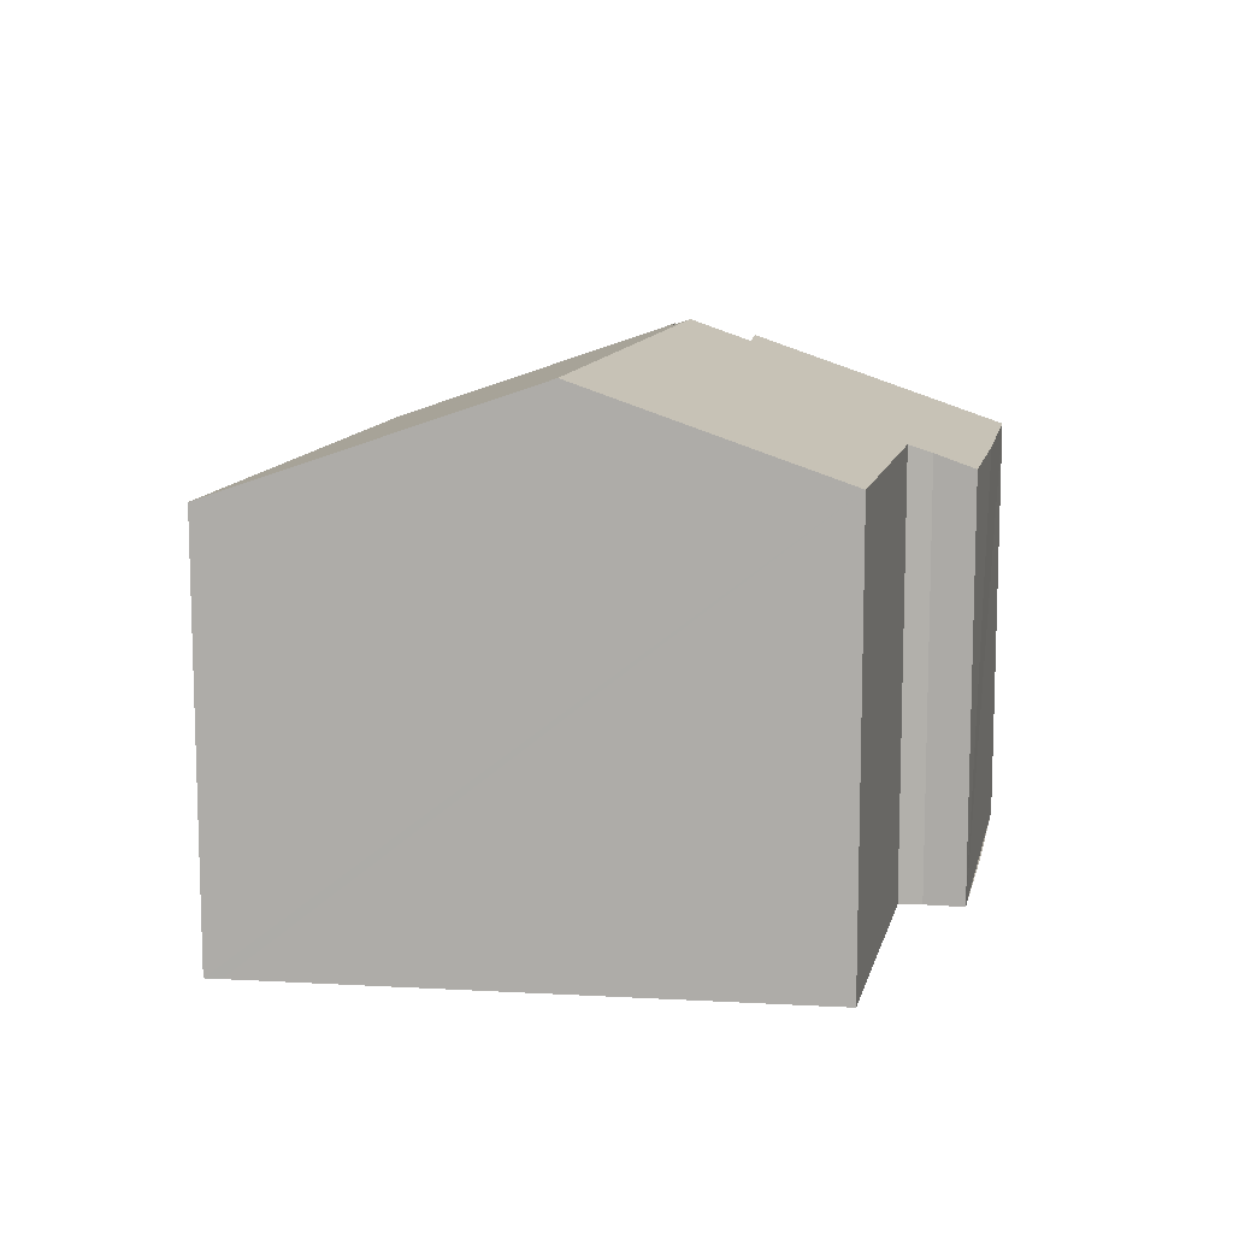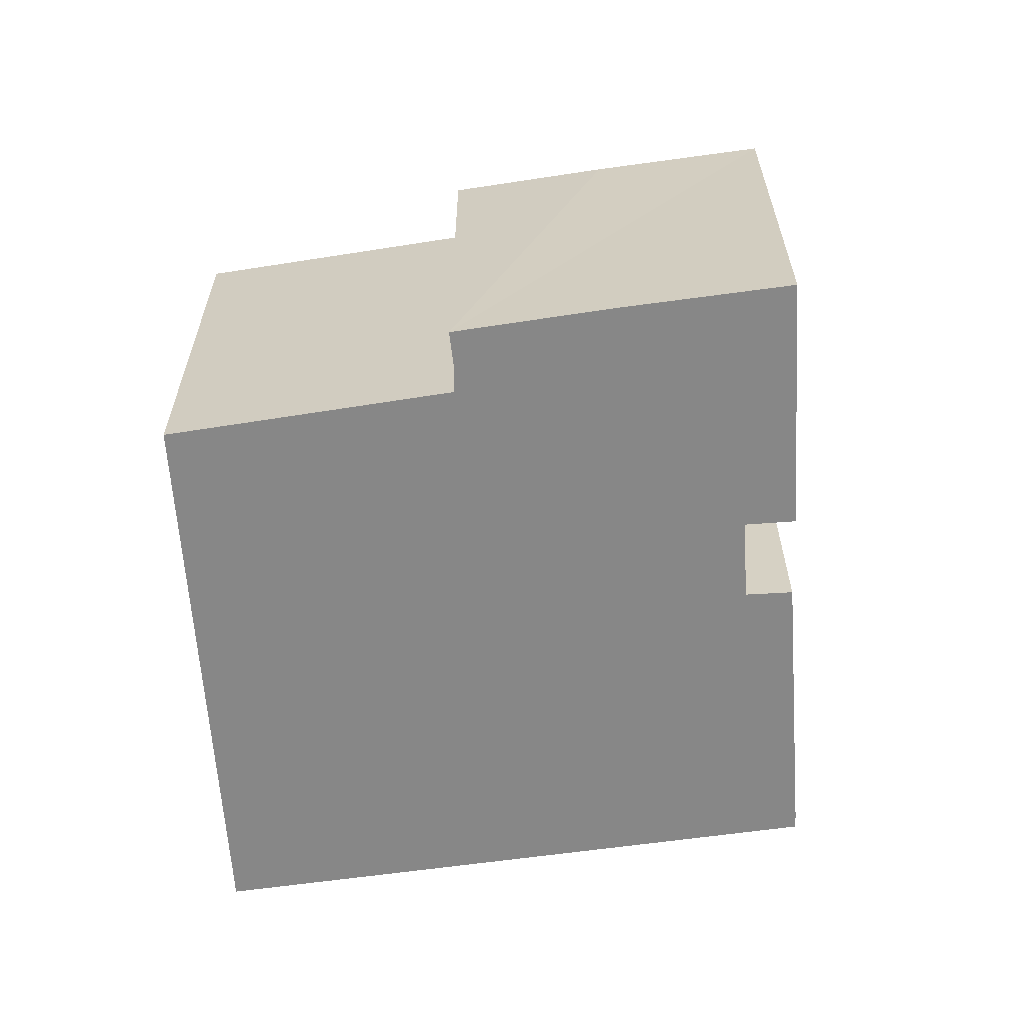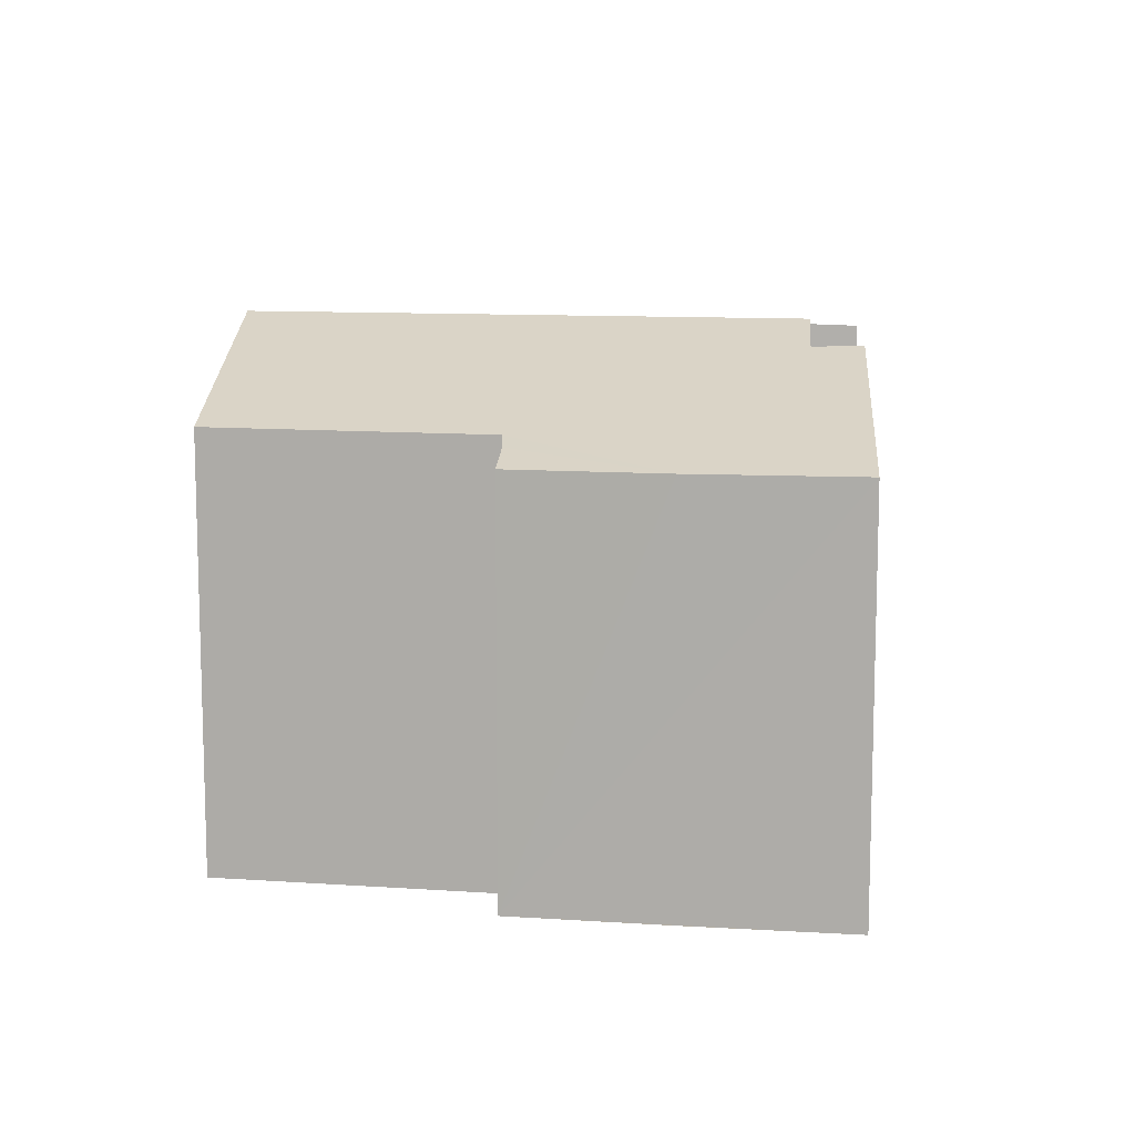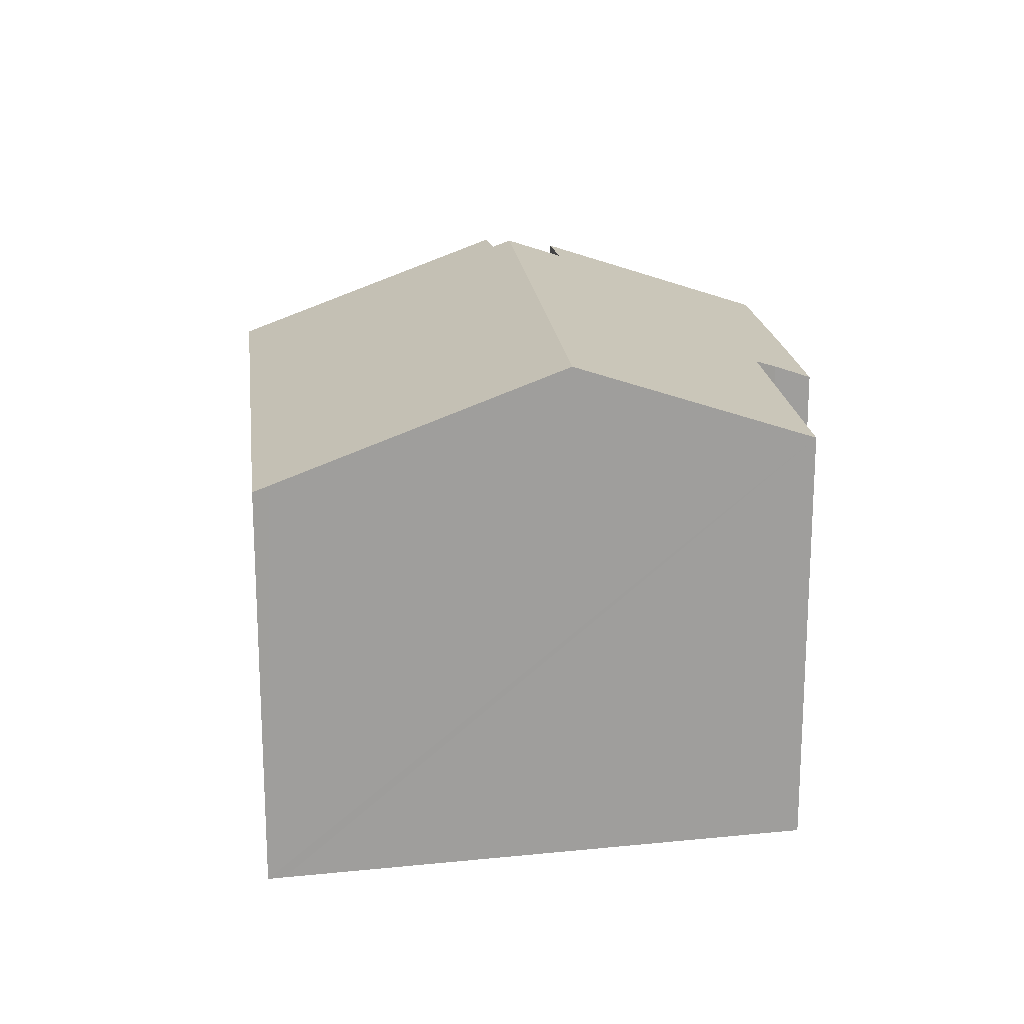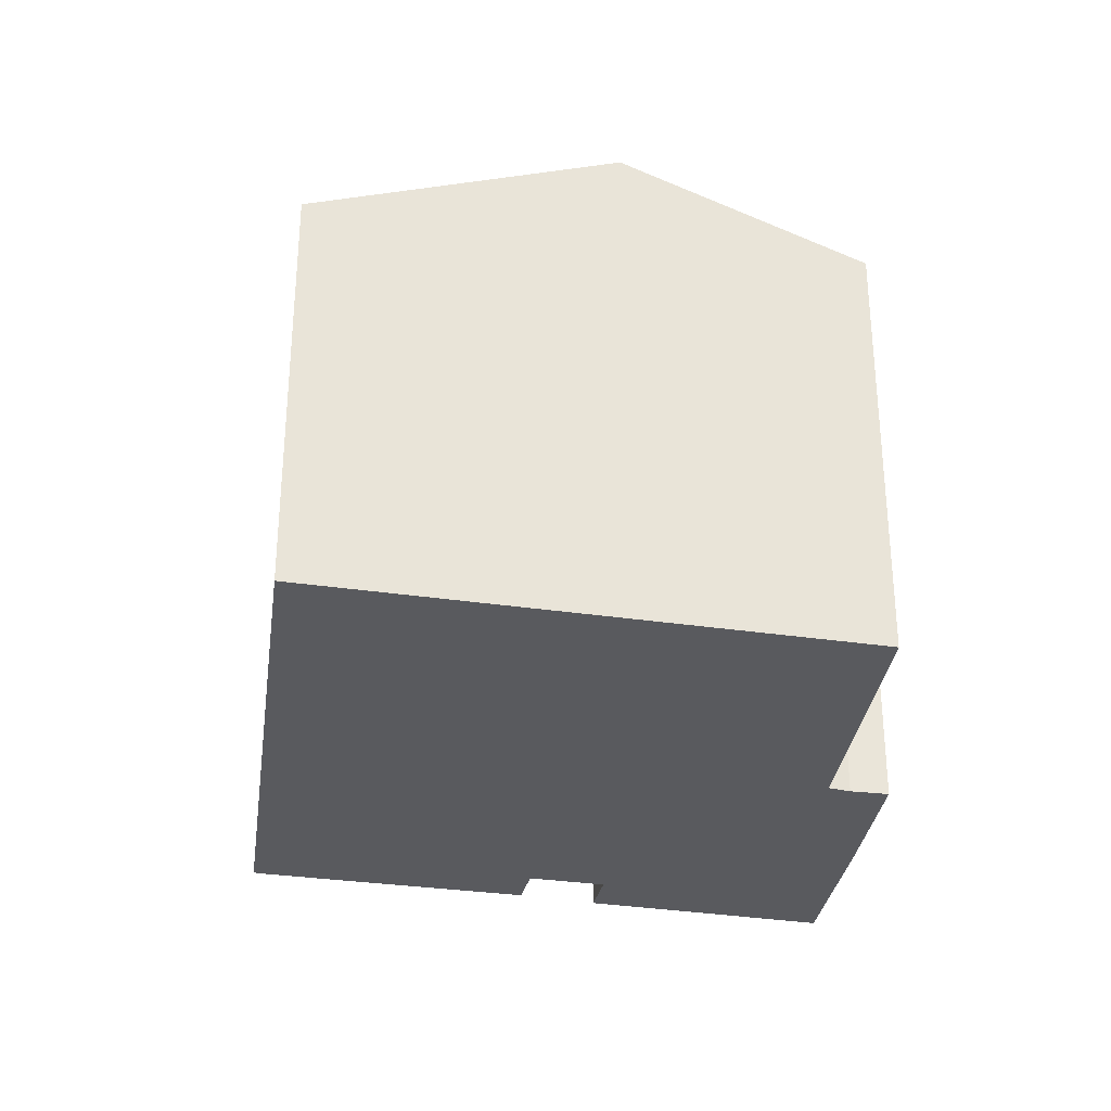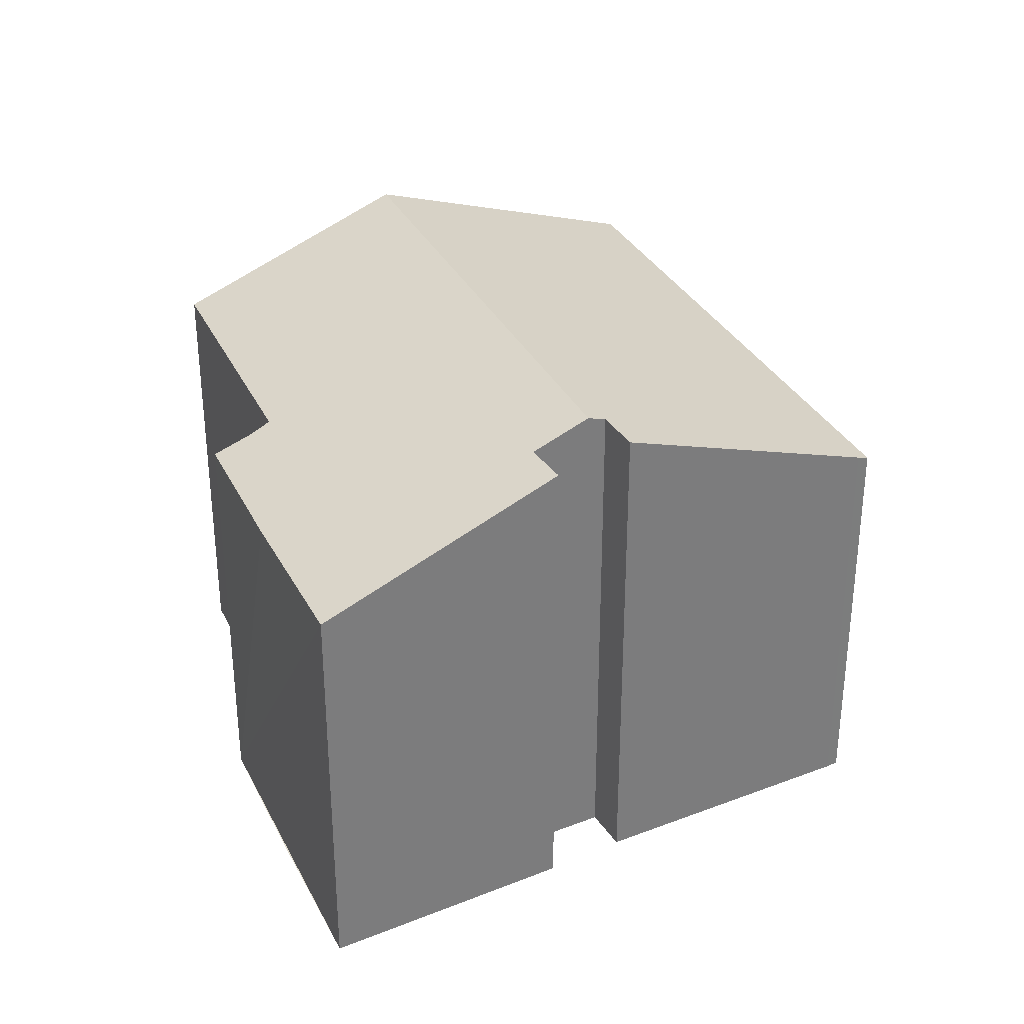
<metadata>
{"format":"obj","ext":"obj","renderer":"f3d","projection":"perspective","resolution":1024,"background":"white","views":[{"elev":11.3,"azim":130.9,"up":"+Y"},{"elev":-62.5,"azim":-142.7,"up":"+Y"},{"elev":10.9,"azim":-142.2,"up":"+Y"},{"elev":19.3,"azim":112.4,"up":"+Y"},{"elev":-31.4,"azim":111.3,"up":"+Y"},{"elev":32.8,"azim":-84.6,"up":"+Y"}]}
</metadata>
<code>
v  0.882 10.73 1.297
v  3.535 12.36 5.195
v  4.596 12.32 4.506
v  17.8 12.85 -0.959
v  5.434 12.85 5.77
v  0 10.18 6.236e-16
v  3.766 10.16 -2.123
v  8.123 10.7 -2.716
v  14.43 10.72 -6.086
v  7.751 10.51 -3.159
v  7.25 10.16 -4.009
v  8.514 10.25 12.61
v  5.702 12.68 6.174
v  4.732 12.64 6.825
v  8.702 10.14 12.86
v  21.77 10.34 5.097
v  22 10.2 5.439
v  14.43 3.727e-16 -6.086
v  8.123 1.663e-16 -2.716
v  7.25 2.455e-16 -4.009
v  0 0 0
v  3.766 1.3e-16 -2.123
v  5.702 -3.78e-16 6.174
v  4.732 -4.179e-16 6.825
v  7.751 1.934e-16 -3.159
v  22 -3.33e-16 5.439
v  21.77 -3.121e-16 5.097
v  17.8 5.872e-17 -0.959
v  3.535 -3.181e-16 5.195
v  0.882 -7.942e-17 1.297
v  4.596 -2.759e-16 4.506
v  5.434 -3.533e-16 5.77
v  8.514 -7.72e-16 12.61
v  8.702 -7.871e-16 12.86
g defaultobject
f 1 2 3
f 4 3 5
f 3 4 1
f 1 4 6
f 6 4 7
f 7 4 8
f 8 4 9
f 7 10 11
f 10 7 8
f 12 13 14
f 13 4 5
f 4 13 12
f 4 12 15
f 4 15 16
f 16 15 17
f 18 8 9
f 8 18 19
f 20 7 11
f 7 20 6
f 6 20 21
f 21 20 22
f 23 14 13
f 14 23 24
f 19 10 8
f 10 19 25
f 25 11 10
f 11 25 20
f 26 16 17
f 16 26 4
f 4 26 9
f 9 26 27
f 9 27 18
f 18 27 28
f 1 29 2
f 29 1 6
f 29 6 21
f 29 21 30
f 3 13 5
f 13 3 23
f 23 3 31
f 23 31 32
f 24 12 14
f 12 24 33
f 33 15 12
f 15 33 34
f 29 3 2
f 3 29 31
f 15 26 17
f 26 15 34
f 22 19 21
f 19 22 25
f 25 22 20
f 30 31 29
f 31 30 28
f 28 30 18
f 18 30 19
f 19 30 21
f 33 26 34
f 26 33 24
f 26 24 27
f 27 24 28
f 28 24 23
f 28 23 32
f 28 32 31

</code>
